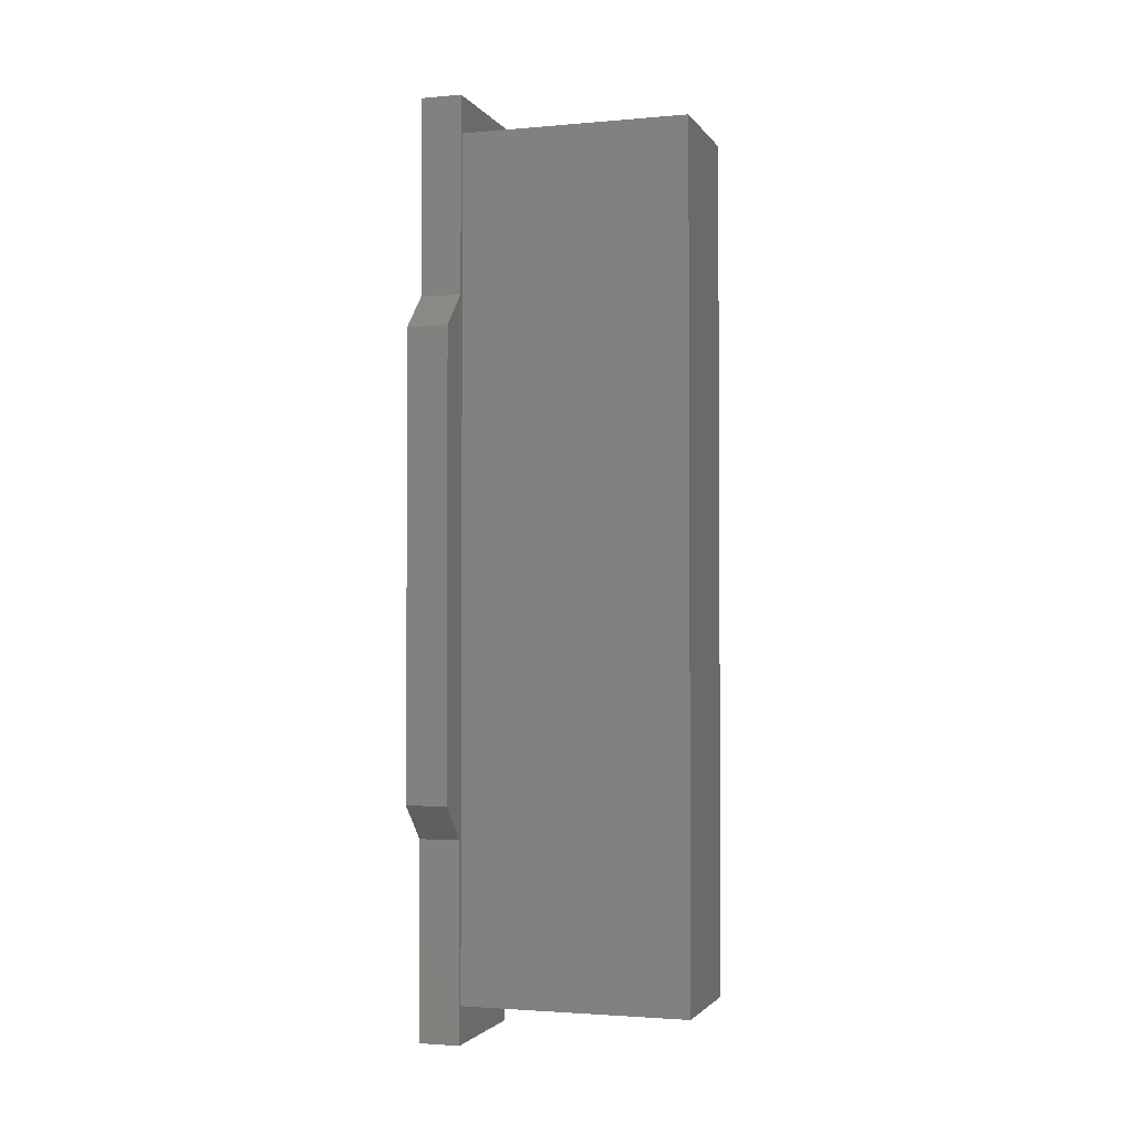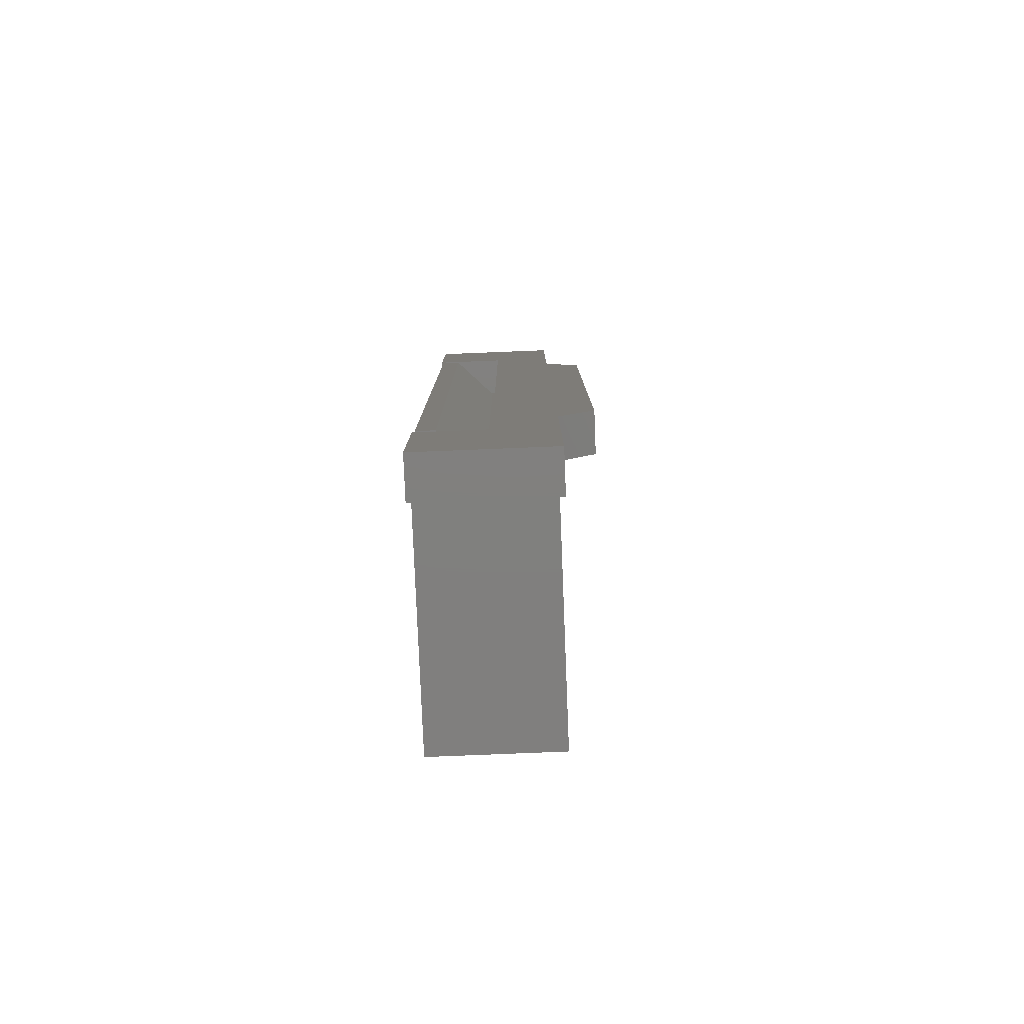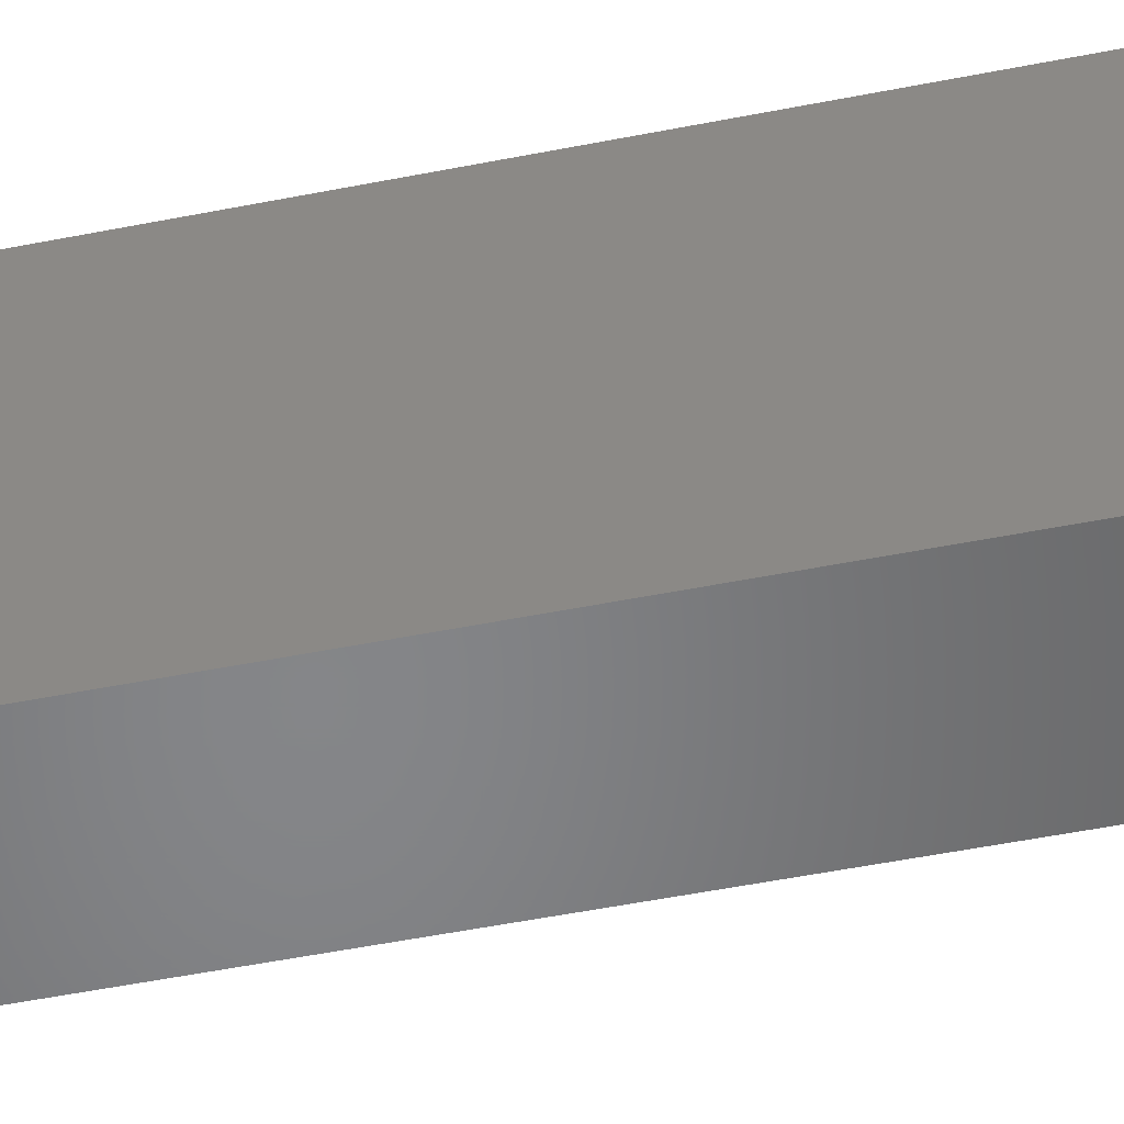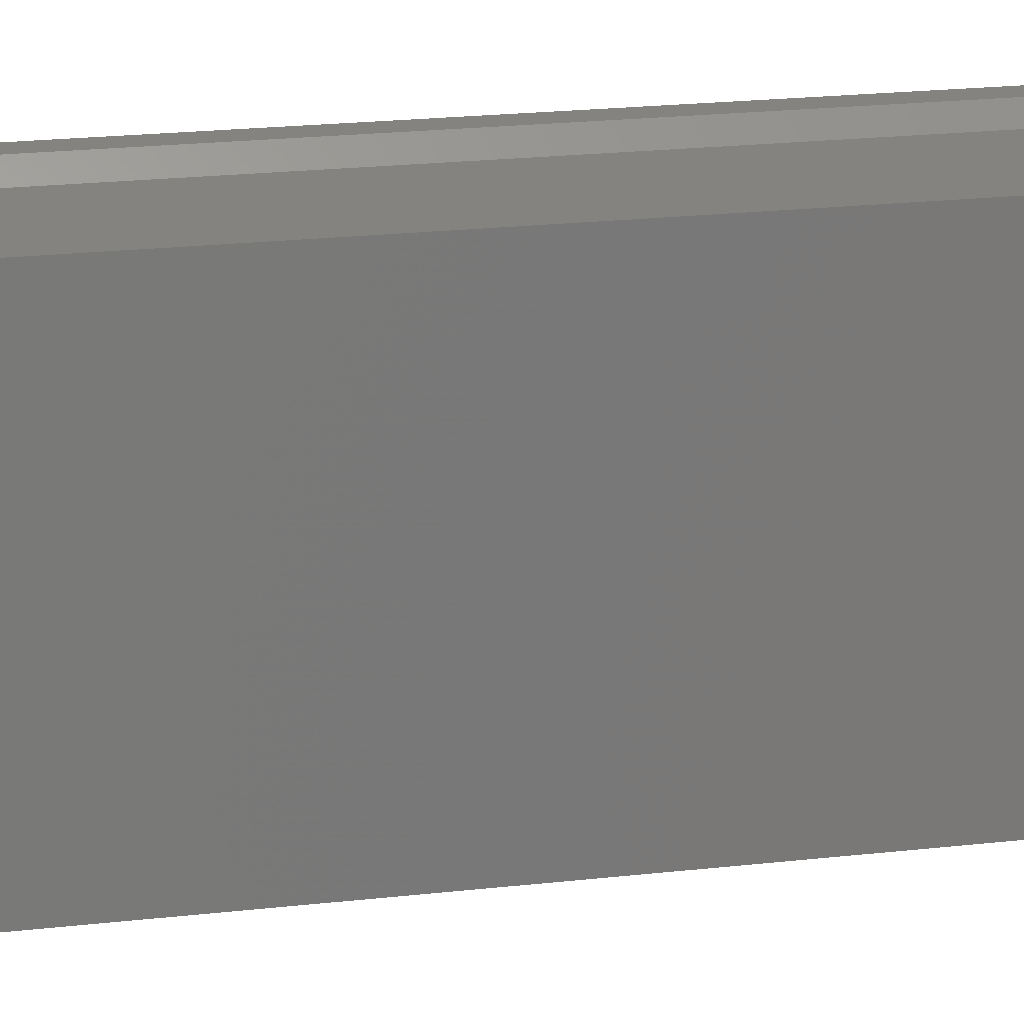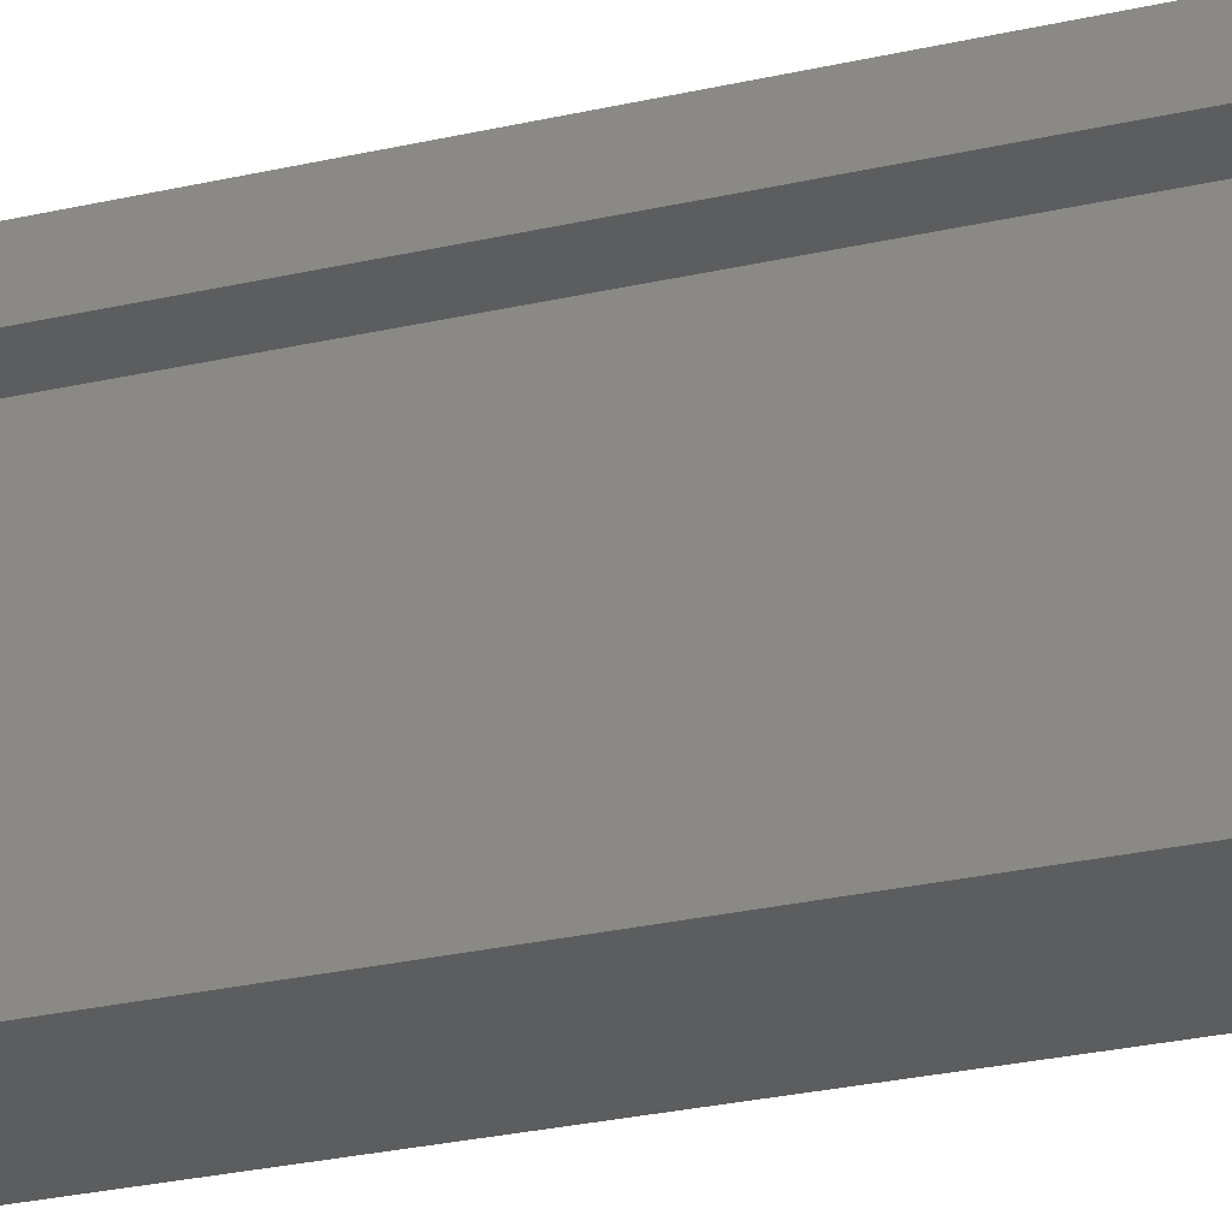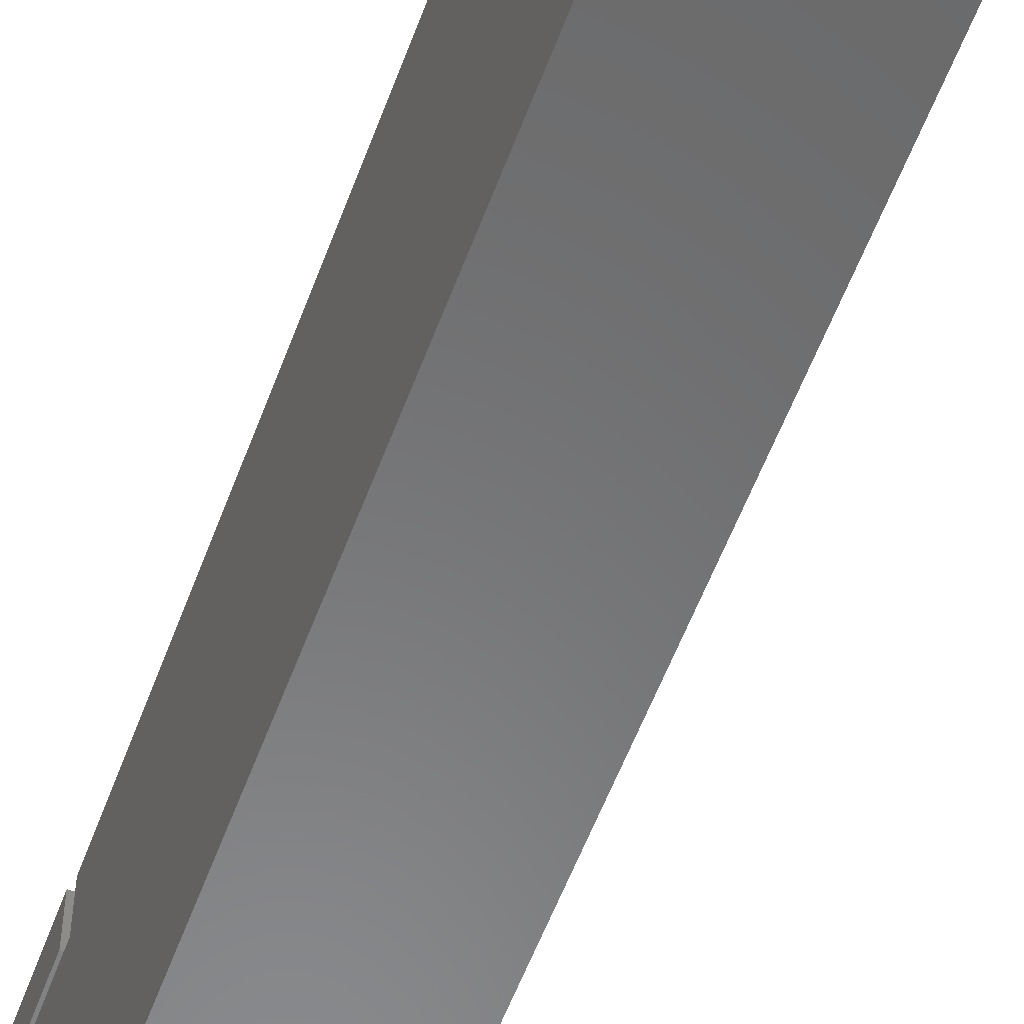
<metadata>
{"format":"stl","ext":"stl","renderer":"f3d","projection":"perspective","resolution":1024,"background":"white","views":[{"elev":-2.2,"azim":107.5,"up":"+Y"},{"elev":-79.9,"azim":2.3,"up":"+Y"},{"elev":-52.9,"azim":-78.0,"up":"+Z"},{"elev":18.3,"azim":76.8,"up":"+Z"},{"elev":-30.2,"azim":108.0,"up":"+Z"},{"elev":-55.9,"azim":-20.0,"up":"+Z"}]}
</metadata>
<code>
# stl→obj: 42 verts, 80 faces
v 1 -6.25 1.2
v 4 -6.25 1.2
v 1 -26.75 1.2
v 4 -26.75 1.2
v 4 -26.75 6.7
v 4 -6.25 6.7
v 1 -6.25 6.7
v 1 -26.75 6.7
v 1 -24.65 6.7
v 1 -24.45 6.7
v 1 -24.45 7.7
v 1 -8.55 7.7
v 1 -8.55 6.7
v 1 -8.35 6.7
v 0.95 -24.65 6.7
v 4.1 -10.1 6.7
v 0.95 -8.35 6.7
v 0.95 -5.35 6.7
v 4.1 -5.35 6.7
v 4.95 -10.95 6.7
v 4.95 -22.05 6.7
v 4.1 -22.9 6.7
v 4.1 -27.65 6.7
v 0.95 -27.65 6.7
v 2.45 -24.45 6.7
v 2.65 -24.65 6.7
v 2.45 -8.55 6.7
v 2.65 -8.35 6.7
v 1.45 -24.45 7.7
v 0.95 -27.65 7.7
v 0.95 -24.65 7.7
v 2.65 -24.65 7.7
v 4.1 -27.65 7.7
v 4.1 -22.9 7.7
v 2.65 -8.35 7.7
v 0.95 -5.35 7.7
v 0.95 -8.35 7.7
v 4.1 -5.35 7.7
v 4.1 -10.1 7.7
v 4.95 -10.95 7.7
v 4.95 -22.05 7.7
v 1.45 -8.55 7.7
f 1 2 3
f 2 4 3
f 4 2 5
f 2 6 5
f 2 1 6
f 1 7 6
f 8 9 3
f 9 10 3
f 3 10 1
f 11 12 10
f 12 13 10
f 10 13 1
f 13 14 1
f 1 14 7
f 3 4 8
f 4 5 8
f 15 9 8
f 16 5 6
f 14 17 7
f 17 18 7
f 7 18 6
f 18 19 6
f 6 19 16
f 20 21 16
f 21 22 16
f 16 22 5
f 22 23 5
f 5 23 8
f 23 24 8
f 8 24 15
f 10 9 25
f 9 26 25
f 25 26 27
f 26 28 27
f 27 28 13
f 28 14 13
f 29 11 25
f 11 10 25
f 30 31 24
f 31 15 24
f 15 31 9
f 31 32 9
f 9 32 26
f 33 30 23
f 30 24 23
f 32 31 30
f 30 33 32
f 33 34 32
f 32 34 35
f 36 37 38
f 37 35 38
f 38 35 39
f 35 34 39
f 39 34 40
f 34 41 40
f 27 42 25
f 42 29 25
f 32 35 26
f 35 28 26
f 34 33 22
f 33 23 22
f 41 34 21
f 34 22 21
f 40 41 20
f 41 21 20
f 39 40 16
f 40 20 16
f 38 39 19
f 39 16 19
f 36 38 18
f 38 19 18
f 37 36 17
f 36 18 17
f 28 35 14
f 35 37 14
f 14 37 17
f 27 13 42
f 13 12 42
f 42 12 29
f 12 11 29

</code>
